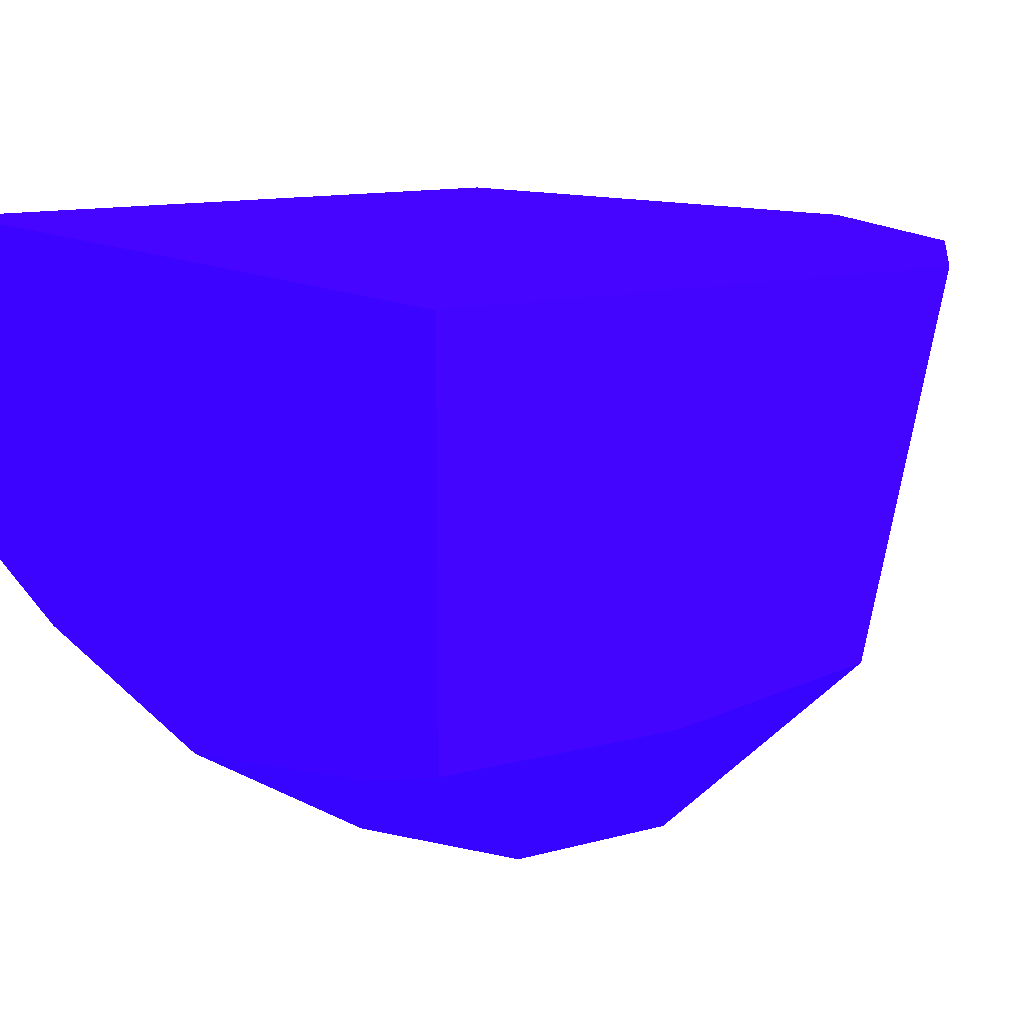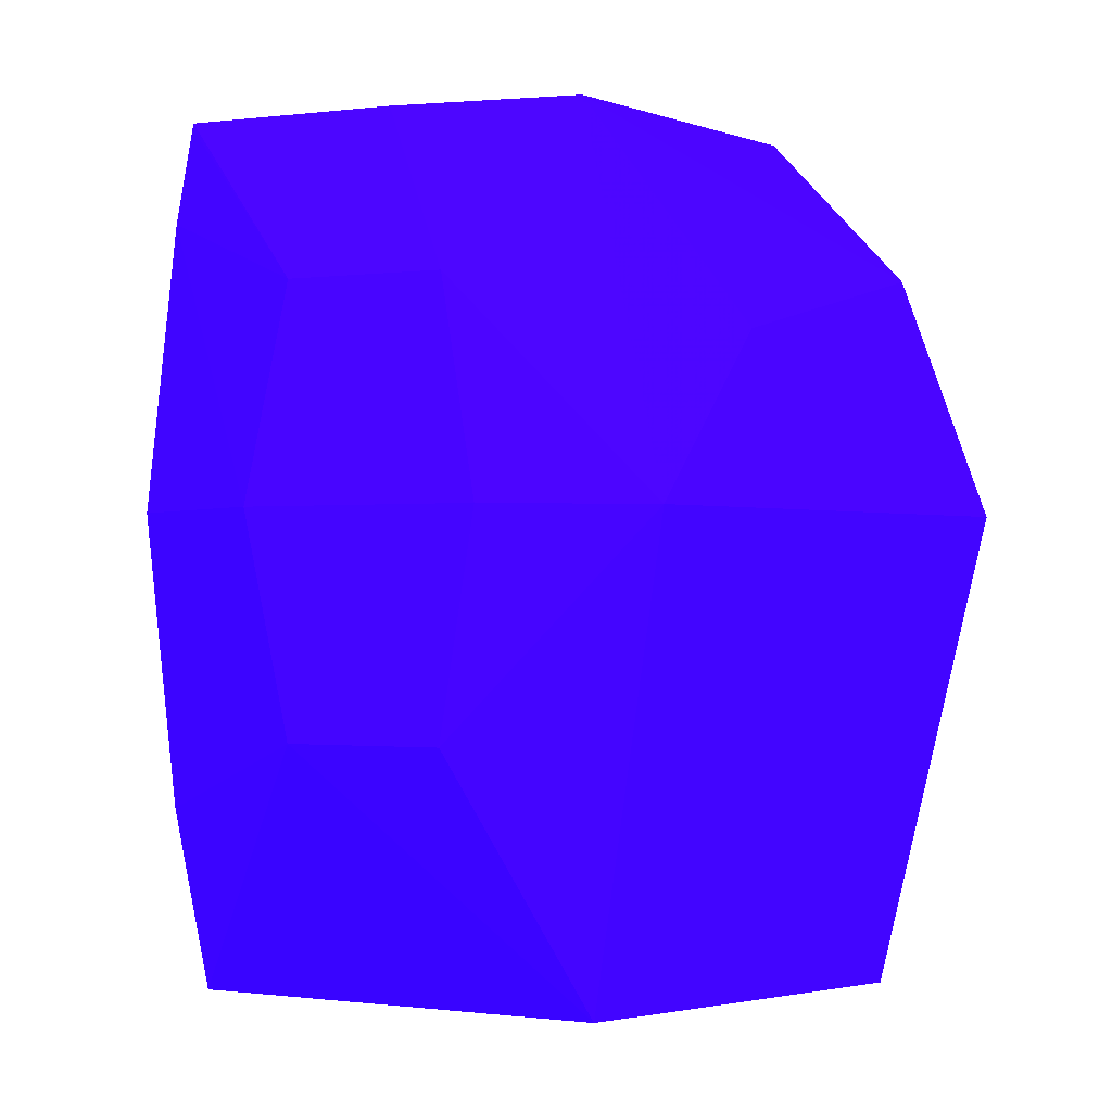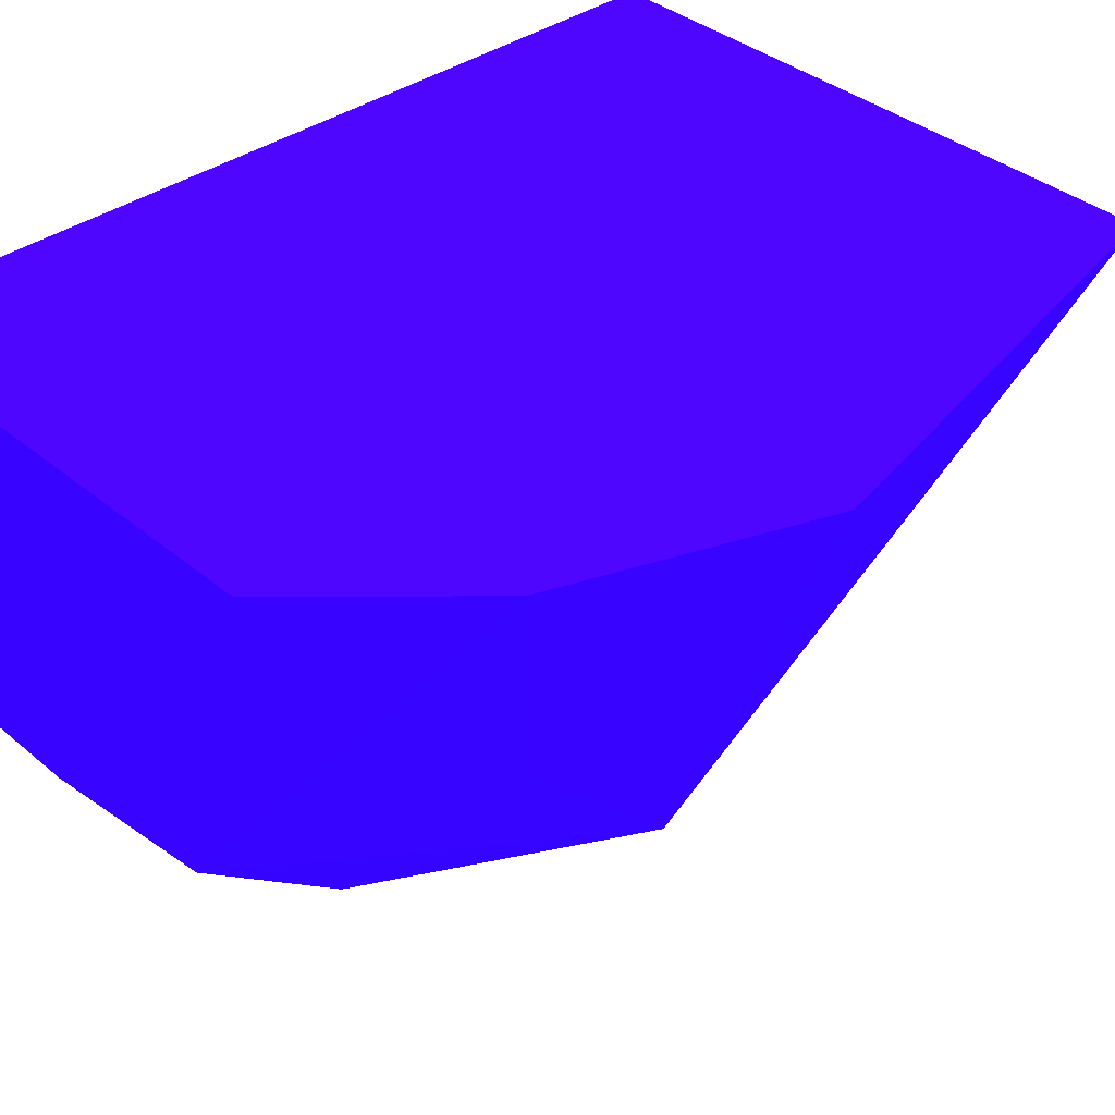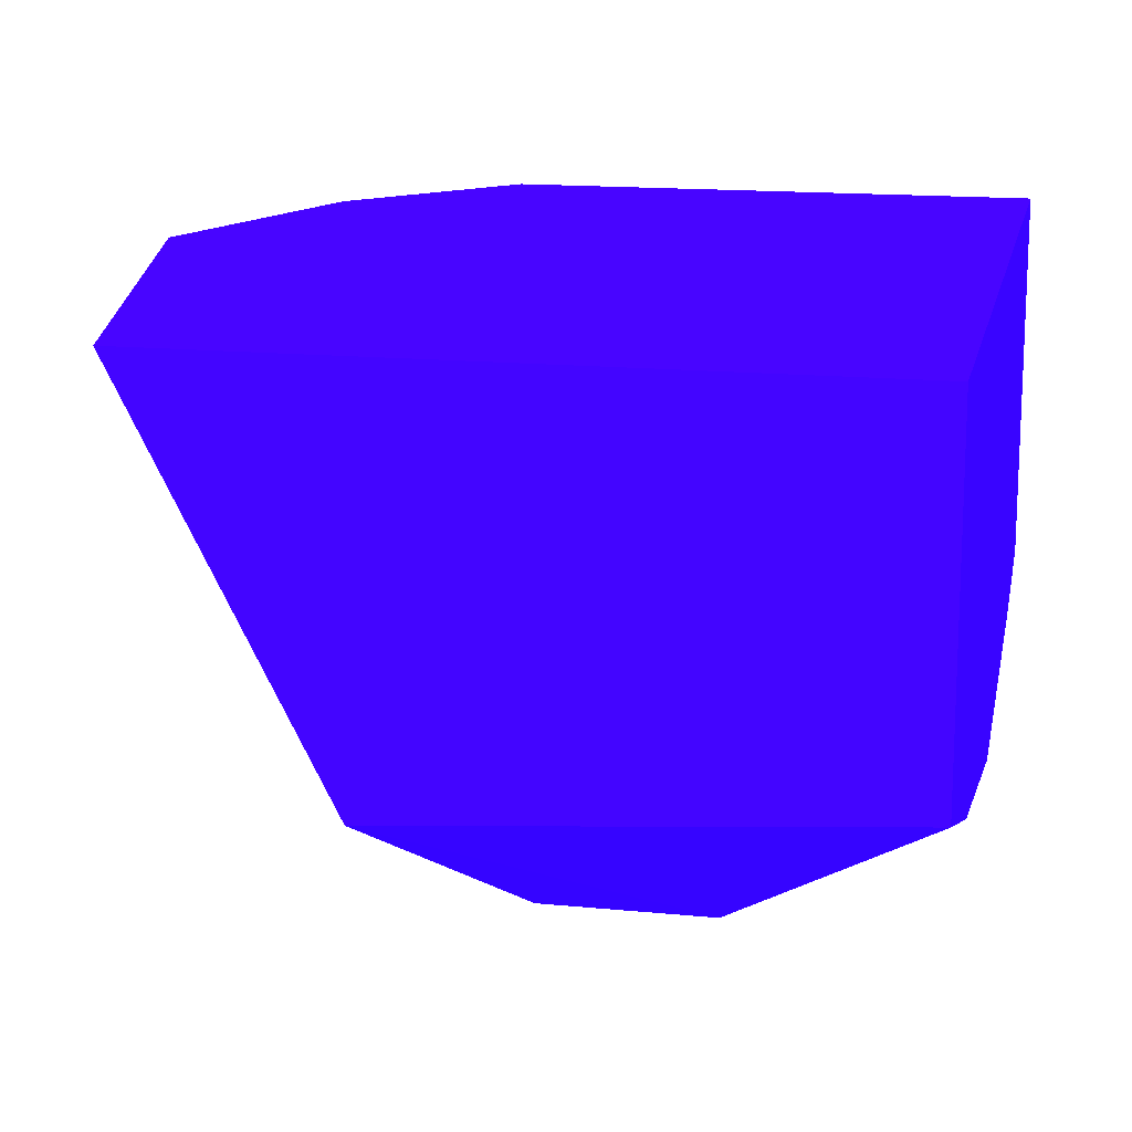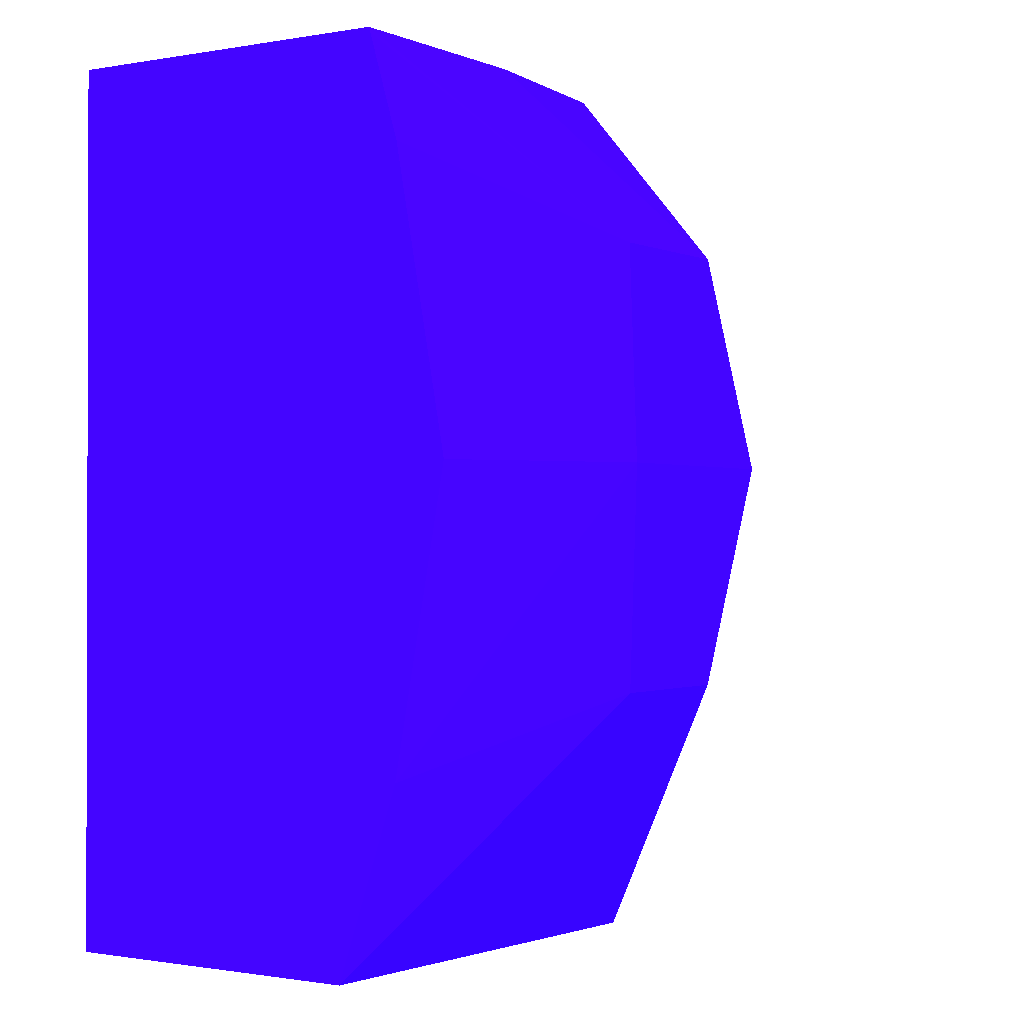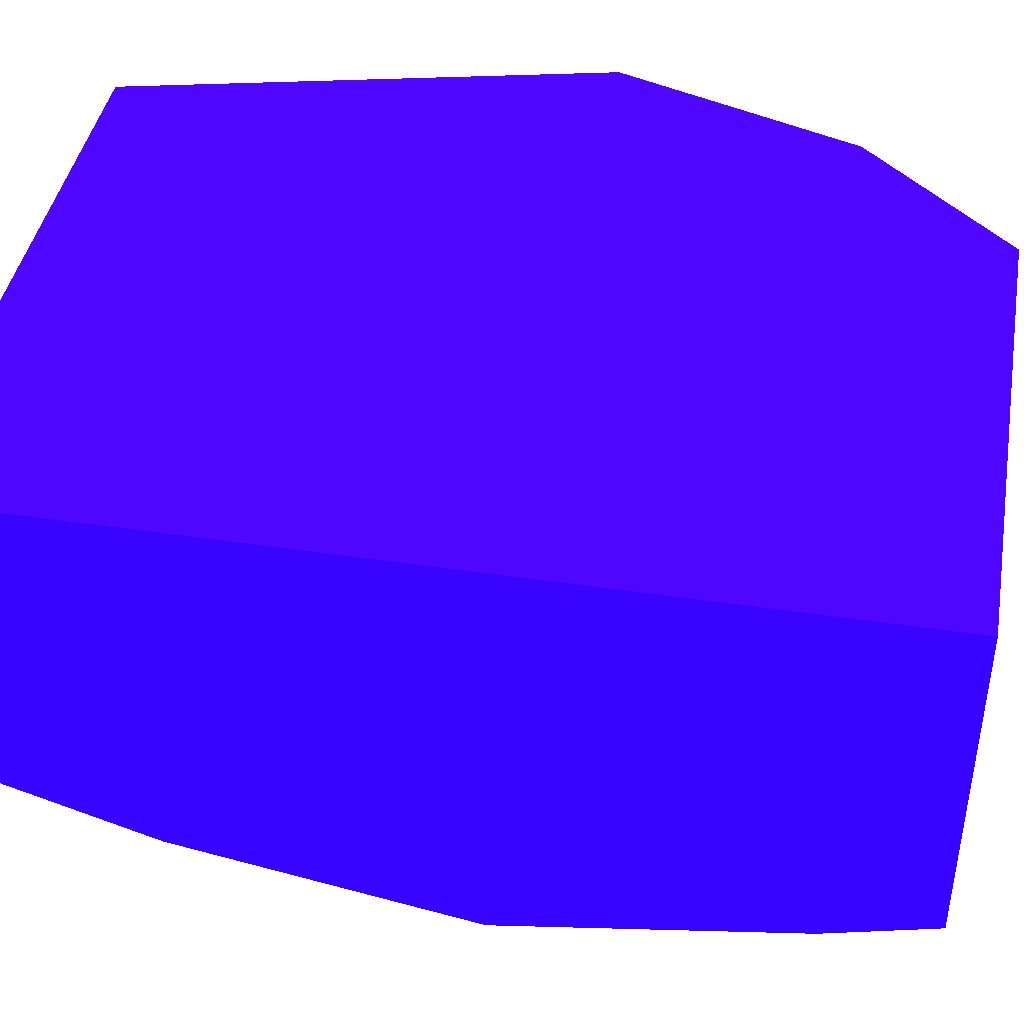
<metadata>
{"format":"obj","ext":"obj","renderer":"f3d","projection":"perspective","resolution":1024,"background":"white","views":[{"elev":11.9,"azim":145.8,"up":"+Z"},{"elev":-1.1,"azim":-156.7,"up":"+Y"},{"elev":37.1,"azim":-133.0,"up":"+Z"},{"elev":15.5,"azim":11.7,"up":"+Z"},{"elev":-0.8,"azim":123.2,"up":"+Y"},{"elev":42.1,"azim":100.2,"up":"+Z"}]}
</metadata>
<code>
v -2.321 -11.02 -6.992 0.1608 0.01176 0.9882
v -2.049 -10.26 -6.992 0.1608 0.01176 0.9882
v -1.814 -10.48 -7.791 0.1608 0.01176 0.9882
v -1.751 -11.02 -8.355 0.1608 0.01176 0.9882
v -1.971 -12.51 -6.992 0.1608 0.01176 0.9882
v -1.981 -11.88 -6.992 0.1608 0.01176 0.9882
v -1.617 -9.794 -6.992 0.1608 0.01176 0.9882
v -1.356 -9.794 -7.994 0.1608 0.01176 0.9882
v -1.17 -10.37 -8.561 0.1608 0.01176 0.9882
v -1.31 -11.02 -8.642 0.1608 0.01176 0.9882
v -1.165 -11.69 -8.561 0.1608 0.01176 0.9882
v -1.423 -12.51 -8.067 0.1608 0.01176 0.9882
v -0.07055 -12.51 -6.992 0.1608 0.01176 0.9882
v -0.07055 -11.88 -6.992 0.1608 0.01176 0.9882
v -0.07077 -9.794 -6.992 0.1608 0.01176 0.9882
v -0.76 -9.794 -8.073 0.1608 0.01176 0.9882
v -0.6873 -10.37 -8.561 0.1608 0.01176 0.9882
v -0.591 -11.02 -8.642 0.1608 0.01176 0.9882
v -0.6888 -11.69 -8.561 0.1608 0.01176 0.9882
v -0.156 -12.51 -7.974 0.1608 0.01176 0.9882
v -0.07055 -12.51 -7.968 0.1608 0.01176 0.9882
v -0.07055 -11.88 -8.171 0.1608 0.01176 0.9882
v -0.07077 -9.794 -8.069 0.1608 0.01176 0.9882
v -0.07077 -9.809 -8.074 0.1608 0.01176 0.9882
v -0.07077 -10.12 -8.166 0.1608 0.01176 0.9882
v -0.07077 -11.02 -8.328 0.1608 0.01176 0.9882
v -0.07055 -11.92 -8.163 0.1608 0.01176 0.9882
f 1 2 3
f 1 3 4
f 1 4 5
f 1 5 6
f 1 6 2
f 2 7 8
f 2 8 3
f 2 6 7
f 3 8 4
f 4 8 9
f 4 9 10
f 4 10 11
f 4 11 12
f 4 12 5
f 5 12 20
f 5 20 21
f 5 21 13
f 5 13 14
f 5 14 6
f 6 14 15
f 6 15 7
f 7 15 23
f 7 23 16
f 7 16 8
f 8 16 9
f 9 16 17
f 9 17 18
f 9 18 10
f 10 18 19
f 10 19 11
f 11 19 12
f 12 19 20
f 13 21 27
f 13 27 22
f 13 22 14
f 14 22 23
f 14 23 15
f 16 23 17
f 17 23 24
f 17 24 25
f 17 25 18
f 18 25 26
f 18 26 27
f 18 27 19
f 19 27 21
f 19 21 20
f 22 27 26
f 22 26 25
f 22 25 24
f 22 24 23

</code>
